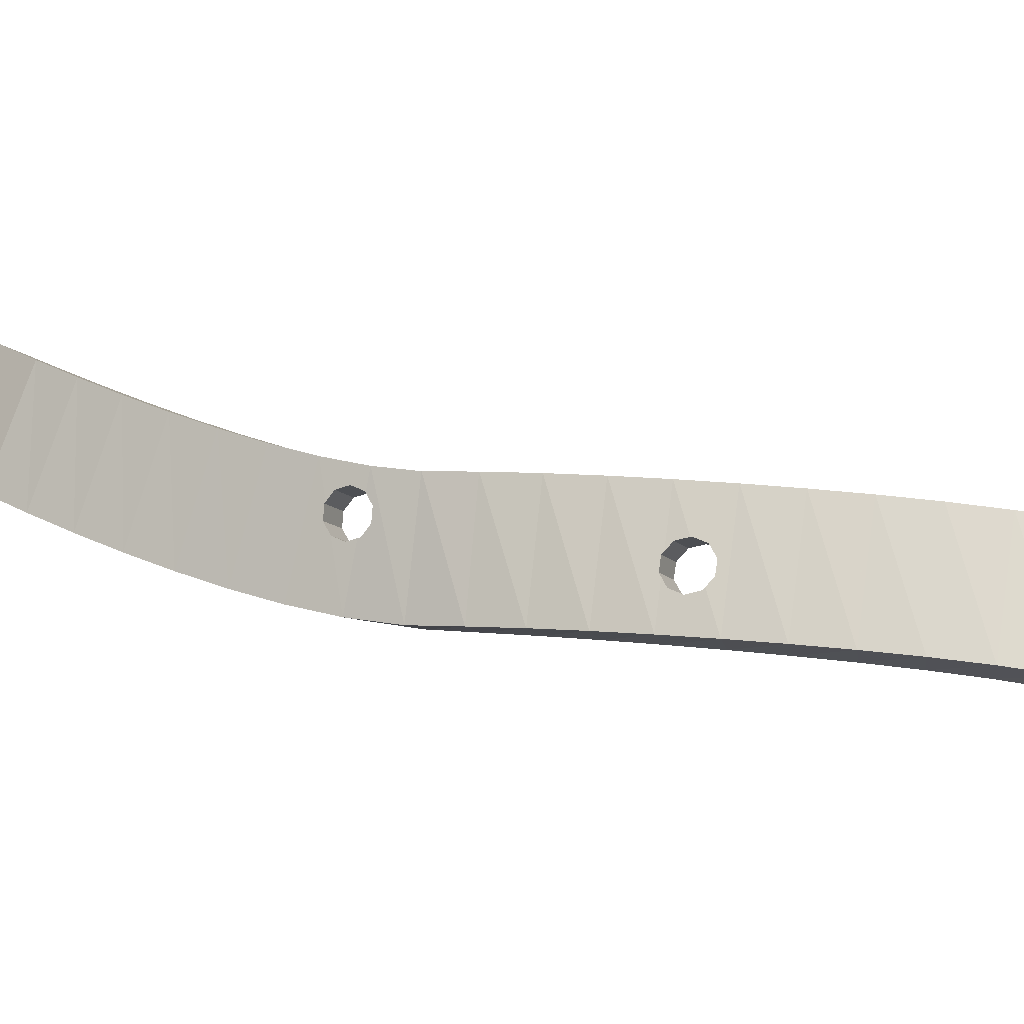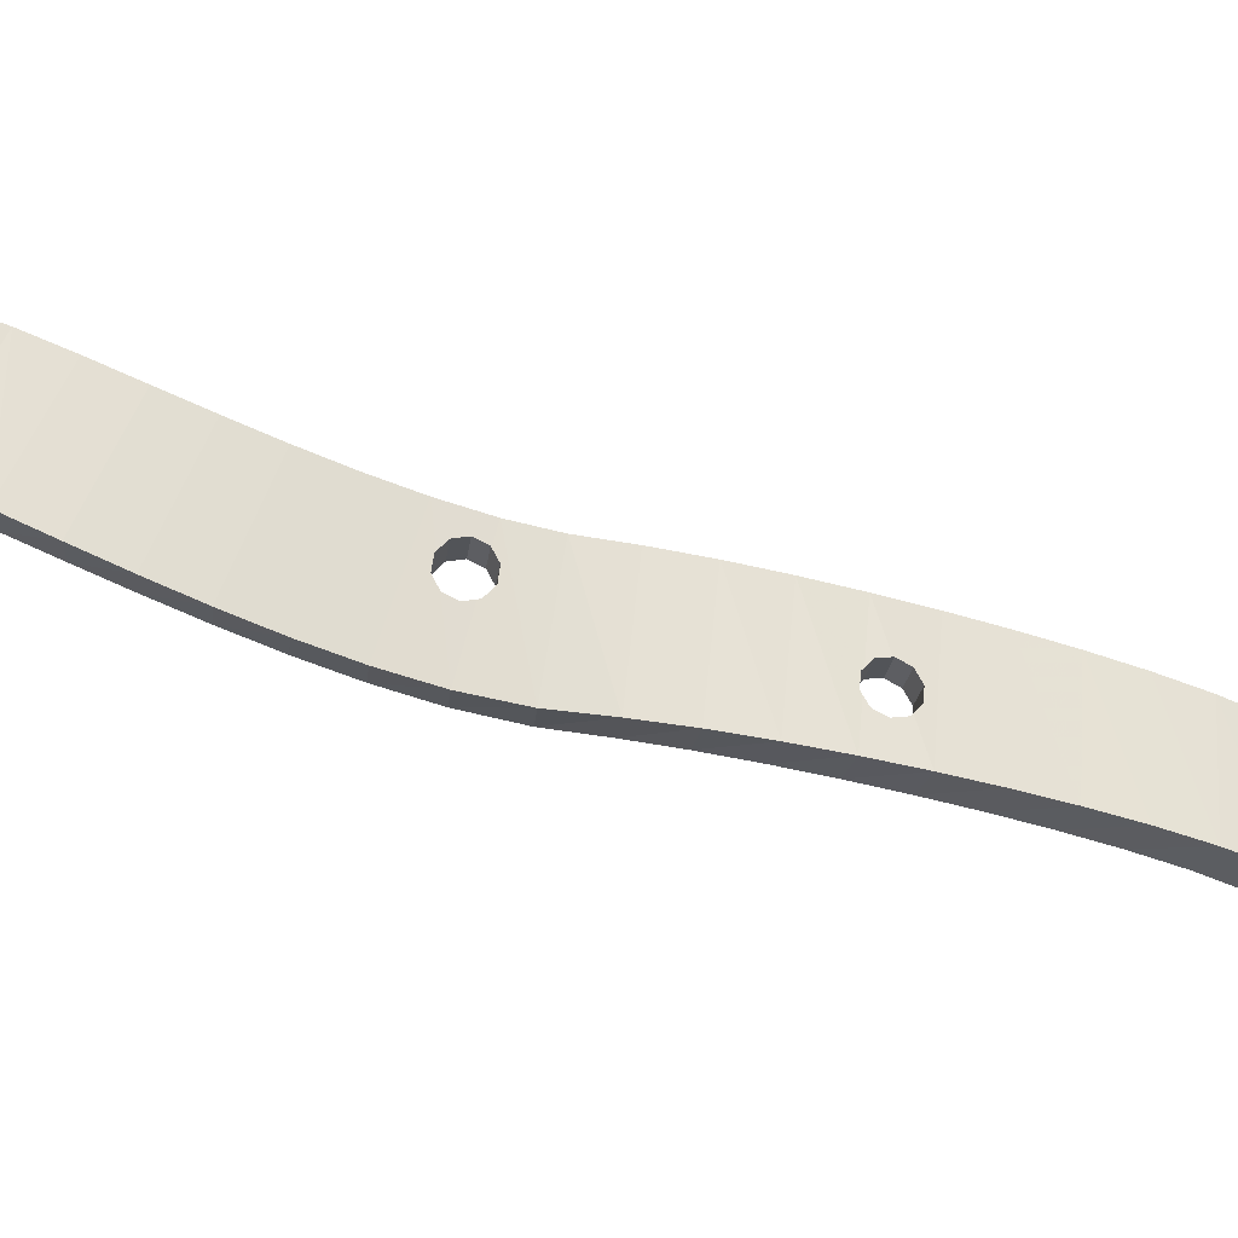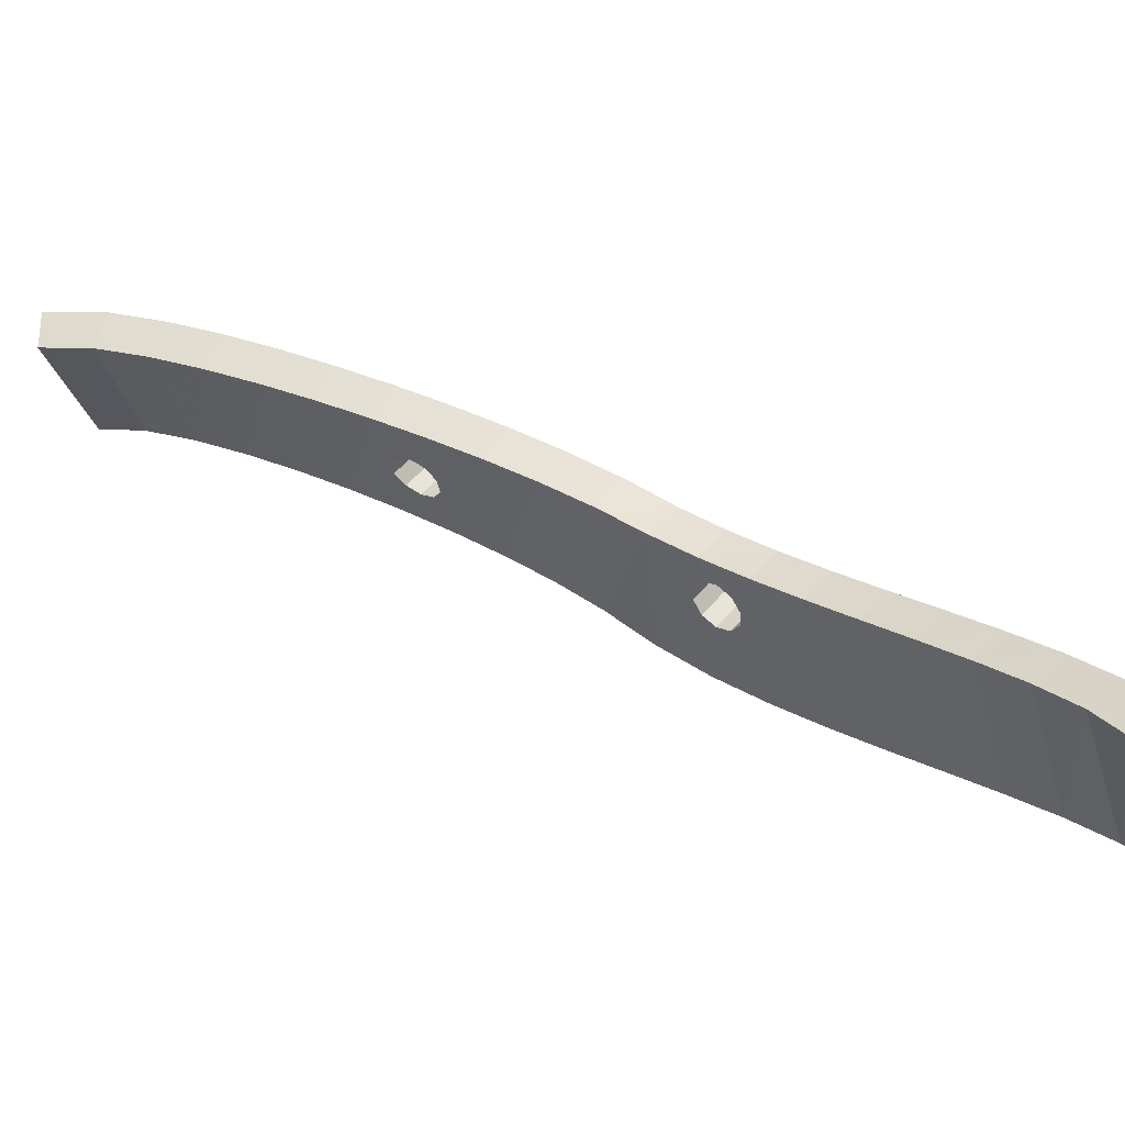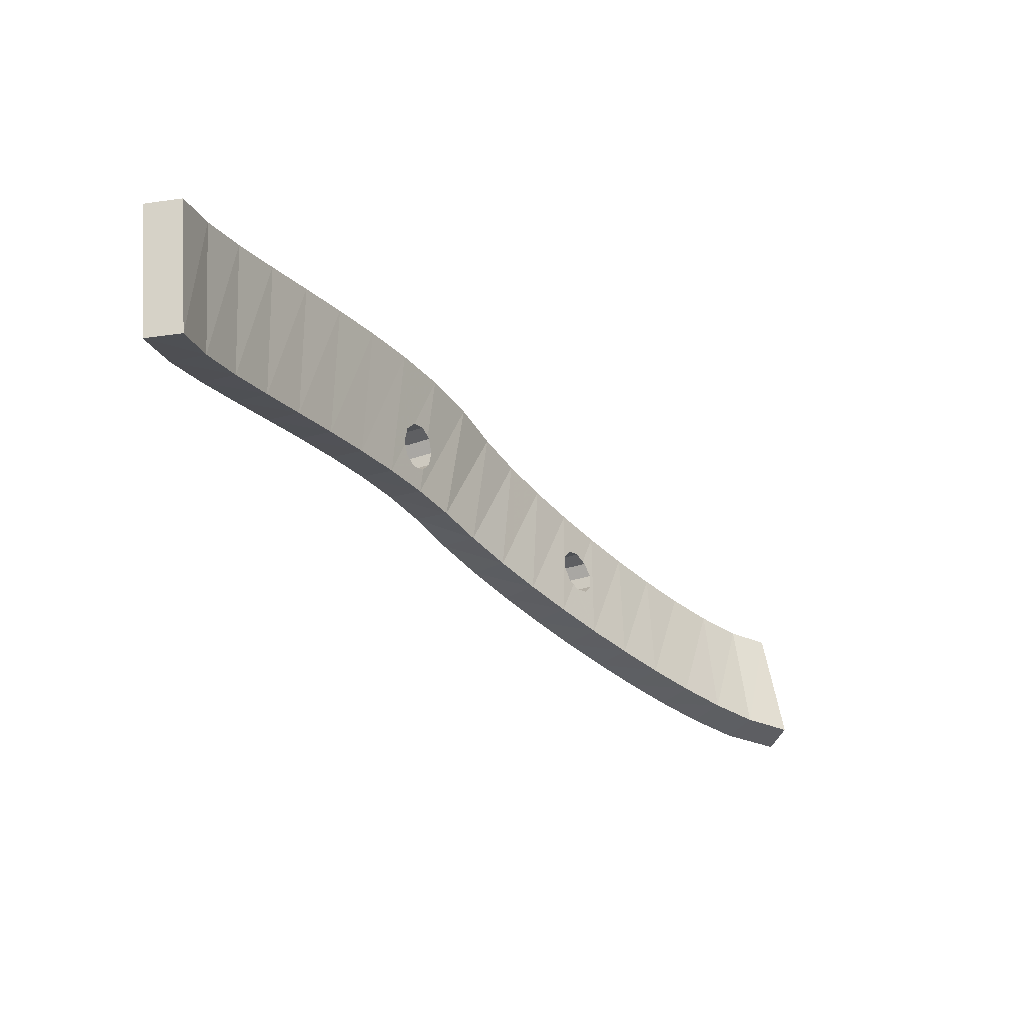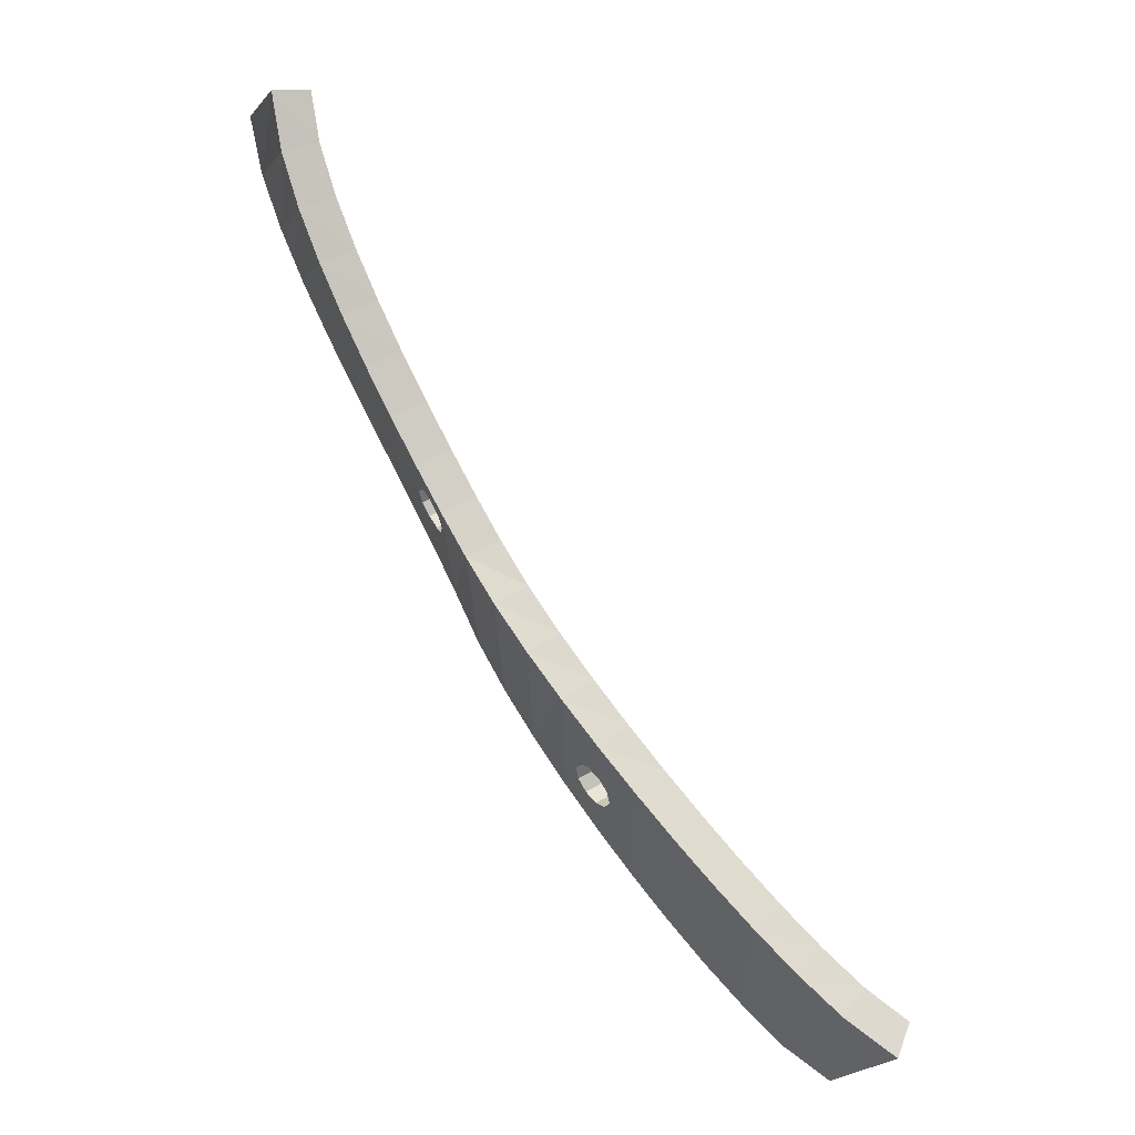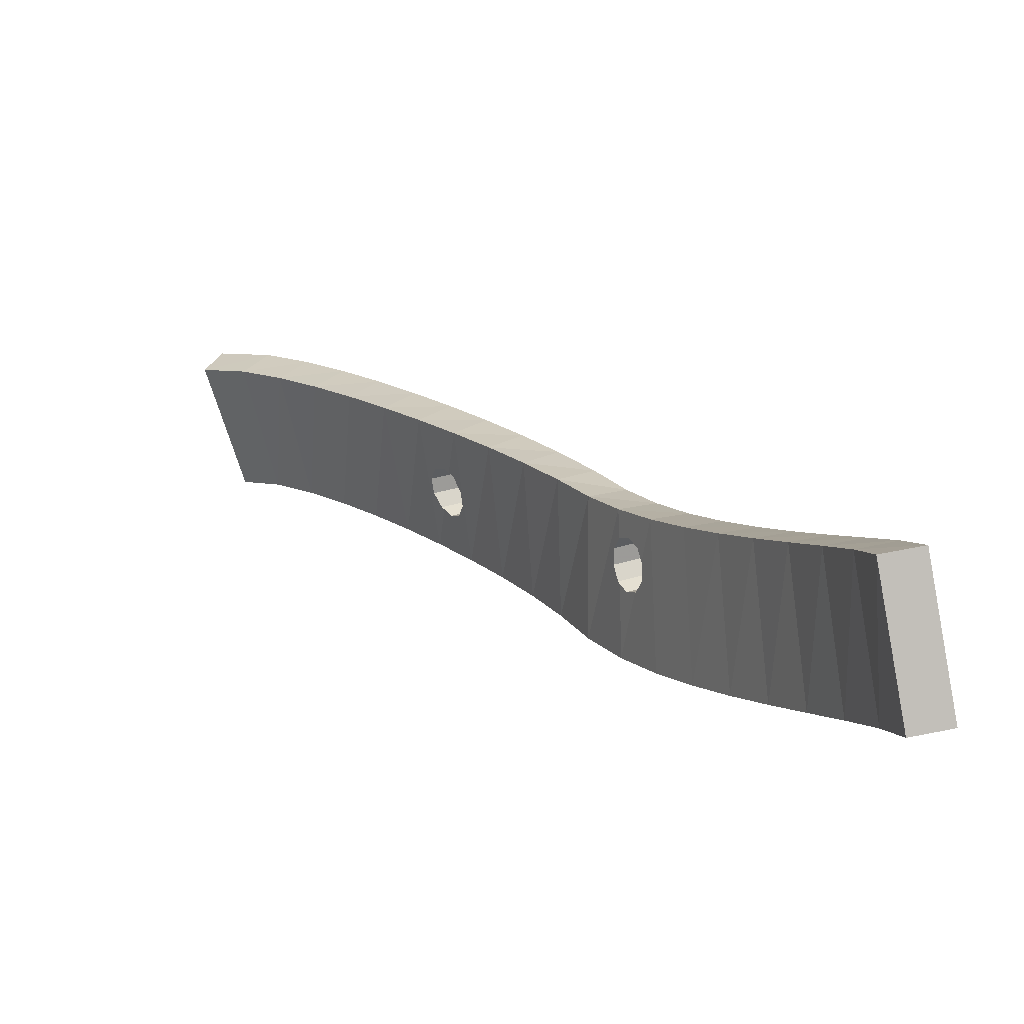
<metadata>
{"format":"obj","ext":"obj","renderer":"f3d","projection":"perspective","resolution":1024,"background":"white","views":[{"elev":-12.6,"azim":-37.6,"up":"+Z"},{"elev":-25.6,"azim":-67.1,"up":"+Z"},{"elev":55.1,"azim":158.8,"up":"+Z"},{"elev":48.3,"azim":8.0,"up":"+Y"},{"elev":-24.2,"azim":-6.4,"up":"+Y"},{"elev":28.3,"azim":-178.6,"up":"+Z"}]}
</metadata>
<code>
v -20.12 -64.72 -77.56
v -20.96 -64.33 -84.5
v -19.22 -66.65 -84.83
v -18.55 -63.49 -77.69
v -16.7 -65.68 -78.06
v -18.23 -66.96 -77.9
v -21.95 -62.44 -77.24
v -19.39 -63.1 -84.62
v -21.02 -60.77 -84.27
v -22.63 -61.95 -84.19
v -17.41 -68.92 -85.17
v -17.68 -65.38 -84.99
v -20.34 -61.26 -77.32
v -14.8 -67.83 -78.46
v -15.92 -67.6 -85.36
v -16.3 -69.15 -78.26
v -23.73 -60.1 -76.94
v -22.07 -58.98 -76.96
v -22.55 -58.38 -83.92
v -24.21 -59.5 -83.9
v -15.54 -71.13 -85.53
v -12.86 -69.93 -78.86
v -14.09 -69.77 -85.75
v -14.31 -71.29 -78.64
v -25.43 -57.66 -76.66
v -23.71 -56.65 -76.62
v -23.94 -55.94 -83.58
v -25.66 -56.95 -83.62
v -13.6 -73.28 -85.91
v -10.86 -71.97 -79.29
v -12.2 -71.87 -86.16
v -12.26 -73.39 -79.04
v -26.91 -55.29 -76.41
v -25.14 -54.36 -76.28
v -25.22 -53.24 -83.19
v -26.99 -54.17 -83.32
v -11.57 -75.34 -86.33
v -8.799 -73.94 -79.75
v -10.25 -73.87 -86.6
v -10.12 -75.42 -79.49
v -28.22 -53.14 -75.94
v -26.48 -52.17 -75.75
v -26.71 -50.43 -82.53
v -28.46 -51.4 -82.72
v -9.418 -77.27 -86.82
v -6.637 -75.77 -80.26
v -8.219 -75.69 -87.08
v -7.836 -77.35 -80
v -29.58 -50.91 -75.25
v -27.84 -49.94 -75.04
v -28.22 -47.84 -81.71
v -29.95 -48.81 -81.92
v -6.966 -78.82 -87.47
v -4.321 -77.24 -80.88
v -6.239 -76.97 -87.6
v -5.047 -79.1 -80.75
v -30.95 -48.66 -74.4
v -29.21 -47.69 -74.19
v -29.72 -45.36 -80.77
v -31.45 -46.33 -80.98
v -32.3 -46.41 -73.44
v -30.55 -45.45 -73.25
v -31.19 -42.94 -79.75
v -32.94 -43.9 -79.95
v -33.61 -44.12 -72.39
v -31.85 -43.19 -72.22
v -32.62 -40.58 -78.67
v -34.38 -41.51 -78.84
v -34.87 -41.81 -71.26
v -33.09 -40.91 -71.13
v -33.97 -38.22 -77.53
v -35.76 -39.12 -77.66
v -36.03 -39.43 -70.06
v -34.21 -38.61 -70
v -35.22 -35.87 -76.36
v -37.04 -36.7 -76.43
v -37.02 -36.95 -68.81
v -35.15 -36.25 -68.84
v -36.29 -33.5 -75.18
v -38.16 -34.2 -75.14
v -37.66 -34.23 -67.49
v -35.71 -33.86 -67.72
v -36.96 -31.14 -74.04
v -38.92 -31.51 -73.81
v -19.31 -65.24 -80.2
v -19.71 -64.55 -80.35
v -19.97 -64.07 -80.93
v -20 -63.97 -81.73
v -19.79 -64.29 -82.44
v -19.42 -64.91 -82.78
v -19.02 -65.6 -82.63
v -18.76 -66.08 -82.04
v -18.73 -66.18 -81.25
v -18.94 -65.86 -80.54
v -28 -52.63 -77.06
v -28.38 -52.01 -76.72
v -28.77 -51.33 -76.87
v -29.03 -50.84 -77.45
v -29.06 -50.74 -78.25
v -28.85 -51.07 -78.95
v -28.48 -51.69 -79.29
v -28.09 -52.37 -79.15
v -27.83 -52.86 -78.56
v -27.79 -52.96 -77.76
v -19.79 -65.43 -80.23
v -19.85 -65.35 -80.25
v -20.23 -64.86 -80.37
v -20.33 -64.75 -80.52
v -20.51 -64.54 -80.81
v -20.61 -64.44 -80.96
v -20.64 -64.42 -81.2
v -20.71 -64.38 -81.75
v -20.65 -64.47 -81.96
v -20.64 -64.49 -81.99
v -20.51 -64.71 -82.46
v -20.37 -64.9 -82.57
v -20.08 -65.3 -82.8
v -19.94 -65.49 -82.76
v -19.59 -65.93 -82.65
v -19.5 -66.03 -82.5
v -19.5 -66.04 -82.5
v -19.2 -66.34 -82.06
v -19.17 -66.35 -81.9
v -19.07 -66.38 -81.26
v -19.11 -66.33 -81.15
v -19.28 -66.06 -80.55
v -19.36 -65.96 -80.5
v -19.74 -65.48 -80.21
v -18.91 -63.39 -81.3
v -18.85 -63.42 -80.9
v -18.65 -63.65 -80.58
v -18.48 -63.84 -80.31
v -18.24 -64.15 -80.23
v -18.19 -64.21 -80.22
v -17.97 -64.46 -80.16
v -17.68 -64.83 -80.38
v -17.51 -65.03 -80.5
v -17.38 -65.24 -80.96
v -17.31 -65.36 -81.2
v -17.38 -65.33 -81.71
v -17.43 -65.31 -82
v -17.66 -65.08 -82.34
v -17.84 -64.91 -82.59
v -17.96 -64.77 -82.63
v -18.1 -64.59 -82.67
v -18.34 -64.29 -82.74
v -18.54 -64 -82.58
v -18.76 -63.69 -82.4
v -18.86 -63.53 -82.06
v -18.96 -63.36 -81.7
v -28.29 -52.8 -77.07
v -28.34 -52.72 -77.02
v -28.68 -52.19 -76.73
v -28.73 -52.09 -76.75
v -29.06 -51.49 -76.88
v -29.09 -51.43 -76.95
v -29.26 -51.05 -77.38
v -29.28 -50.99 -77.46
v -29.28 -50.97 -77.55
v -29.26 -50.86 -78.25
v -29.24 -50.88 -78.32
v -29.02 -51.15 -78.94
v -29.02 -51.16 -78.96
v -28.99 -51.21 -78.98
v -28.62 -51.77 -79.3
v -28.6 -51.82 -79.29
v -28.33 -52.3 -79.18
v -28.25 -52.47 -79.15
v -28.23 -52.51 -79.11
v -28.04 -52.99 -78.57
v -28.04 -53 -78.49
v -28.06 -53.11 -77.77
v -28.08 -53.07 -77.69
v -28.26 -52.83 -77.14
v -26.52 -51.83 -77.1
v -26.4 -52 -77.49
v -26.32 -52.1 -77.72
v -26.31 -52.02 -78.27
v -26.31 -51.98 -78.51
v -26.46 -51.61 -78.93
v -26.52 -51.46 -79.09
v -26.59 -51.31 -79.13
v -26.79 -50.95 -79.2
v -26.89 -50.77 -79.24
v -27.18 -50.32 -78.99
v -27.26 -50.2 -78.92
v -27.28 -50.15 -78.9
v -27.46 -49.94 -78.4
v -27.53 -49.85 -78.2
v -27.54 -49.94 -77.64
v -27.55 -49.98 -77.4
v -27.5 -50.09 -77.28
v -27.4 -50.32 -77.01
v -27.33 -50.49 -76.82
v -27.07 -50.95 -76.72
v -26.94 -51.18 -76.67
v -26.68 -51.59 -76.9
v -26.55 -51.79 -77.01
f 53 47 55
f 45 47 53
f 56 55 54
f 53 55 56
f 48 54 46
f 56 54 48
f 55 46 54
f 47 46 55
f 53 48 45
f 56 48 53
f 45 39 47
f 37 39 45
f 40 46 38
f 48 46 40
f 47 38 46
f 39 38 47
f 45 40 37
f 48 40 45
f 37 31 39
f 29 31 37
f 32 38 30
f 40 38 32
f 39 30 38
f 31 30 39
f 37 32 29
f 40 32 37
f 29 23 31
f 21 23 29
f 24 30 22
f 32 30 24
f 31 22 30
f 23 22 31
f 29 24 21
f 32 24 29
f 21 15 23
f 11 15 21
f 16 22 14
f 24 22 16
f 23 14 22
f 15 14 23
f 21 16 11
f 24 16 21
f 11 12 15
f 3 12 11
f 6 14 5
f 16 14 6
f 15 5 14
f 12 5 15
f 11 6 3
f 16 6 11
f 3 8 12
f 2 8 3
f 1 5 4
f 6 5 1
f 4 5 133
f 144 143 12
f 143 142 12
f 142 141 12
f 12 141 5
f 133 5 134
f 134 5 135
f 135 5 136
f 136 5 137
f 137 5 138
f 138 5 139
f 141 140 5
f 5 140 139
f 12 8 144
f 133 132 4
f 132 131 4
f 144 8 145
f 145 8 146
f 146 8 147
f 147 8 148
f 148 8 149
f 131 130 4
f 149 8 150
f 8 4 150
f 150 4 129
f 4 130 129
f 109 108 1
f 108 107 1
f 105 1 106
f 1 107 106
f 120 119 3
f 3 119 2
f 119 118 2
f 118 117 2
f 117 116 2
f 116 115 2
f 113 2 114
f 2 115 114
f 1 105 6
f 105 128 6
f 128 127 6
f 127 126 6
f 126 125 6
f 125 124 6
f 6 124 3
f 124 123 3
f 123 122 3
f 120 3 121
f 3 122 121
f 2 9 8
f 10 9 2
f 7 4 13
f 1 4 7
f 8 13 4
f 9 13 8
f 2 7 10
f 1 7 109
f 113 112 2
f 2 112 7
f 112 111 7
f 111 110 7
f 109 7 110
f 10 19 9
f 20 19 10
f 17 13 18
f 7 13 17
f 9 18 13
f 19 18 9
f 10 17 20
f 7 17 10
f 20 27 19
f 28 27 20
f 25 18 26
f 17 18 25
f 19 26 18
f 27 26 19
f 20 25 28
f 17 25 20
f 28 35 27
f 36 35 28
f 33 26 34
f 25 26 33
f 27 34 26
f 35 34 27
f 28 33 36
f 25 33 28
f 36 43 35
f 44 43 36
f 41 34 42
f 33 34 41
f 35 42 34
f 43 182 35
f 175 42 176
f 176 42 177
f 42 35 177
f 177 35 178
f 182 181 35
f 181 180 35
f 178 35 179
f 35 180 179
f 44 36 167
f 174 173 41
f 167 36 168
f 173 172 41
f 41 172 36
f 172 171 36
f 168 36 169
f 171 170 36
f 36 170 169
f 33 41 36
f 44 51 43
f 52 51 44
f 49 42 50
f 41 42 49
f 192 50 193
f 193 50 194
f 50 42 194
f 194 42 195
f 195 42 196
f 196 42 197
f 175 198 42
f 42 198 197
f 182 43 183
f 183 43 184
f 186 185 43
f 43 185 184
f 43 51 186
f 192 191 50
f 50 191 51
f 191 190 51
f 190 189 51
f 189 188 51
f 186 51 187
f 51 188 187
f 44 162 52
f 162 161 52
f 157 49 158
f 49 52 158
f 161 160 52
f 158 52 159
f 52 160 159
f 167 166 44
f 166 165 44
f 165 164 44
f 162 44 163
f 44 164 163
f 157 156 49
f 156 155 49
f 155 154 49
f 49 154 41
f 174 41 151
f 151 41 152
f 154 153 41
f 41 153 152
f 52 59 51
f 60 59 52
f 57 50 58
f 49 50 57
f 51 58 50
f 59 58 51
f 52 57 60
f 49 57 52
f 60 63 59
f 64 63 60
f 61 58 62
f 57 58 61
f 59 62 58
f 63 62 59
f 60 61 64
f 57 61 60
f 64 67 63
f 68 67 64
f 65 62 66
f 61 62 65
f 63 66 62
f 67 66 63
f 64 65 68
f 61 65 64
f 68 71 67
f 72 71 68
f 69 66 70
f 65 66 69
f 67 70 66
f 71 70 67
f 68 69 72
f 65 69 68
f 72 75 71
f 76 75 72
f 73 70 74
f 69 70 73
f 71 74 70
f 75 74 71
f 72 73 76
f 69 73 72
f 76 79 75
f 80 79 76
f 77 74 78
f 73 74 77
f 75 78 74
f 79 78 75
f 76 77 80
f 73 77 76
f 84 82 83
f 81 82 84
f 80 83 79
f 84 83 80
f 81 78 82
f 77 78 81
f 79 82 78
f 83 82 79
f 80 81 84
f 77 81 80
f 115 116 89
f 89 116 90
f 117 90 116
f 112 113 88
f 88 113 114
f 88 114 89
f 115 89 114
f 110 111 87
f 87 111 88
f 112 88 111
f 107 108 86
f 86 108 87
f 108 109 87
f 87 109 110
f 128 105 85
f 106 85 105
f 85 106 86
f 107 86 106
f 126 127 94
f 94 127 85
f 128 85 127
f 124 125 93
f 93 125 94
f 126 94 125
f 122 123 92
f 92 123 93
f 124 93 123
f 119 120 91
f 121 91 120
f 91 121 92
f 122 92 121
f 117 118 90
f 90 118 91
f 119 91 118
f 90 147 89
f 148 89 147
f 146 147 90
f 89 149 88
f 150 88 149
f 148 149 89
f 88 129 87
f 130 87 129
f 150 129 88
f 87 131 86
f 132 86 131
f 130 131 87
f 86 134 85
f 135 85 134
f 132 133 86
f 86 133 134
f 85 136 94
f 137 94 136
f 135 136 85
f 94 138 93
f 139 93 138
f 137 138 94
f 93 140 92
f 141 92 140
f 139 140 93
f 92 142 91
f 143 91 142
f 141 142 92
f 91 145 90
f 146 90 145
f 143 144 91
f 91 144 145
f 163 164 100
f 100 164 101
f 165 101 164
f 160 161 99
f 99 161 100
f 161 162 100
f 100 162 163
f 158 159 98
f 98 159 99
f 160 99 159
f 155 156 97
f 156 157 97
f 97 157 98
f 98 157 158
f 153 154 96
f 96 154 97
f 155 97 154
f 151 152 95
f 95 152 96
f 153 96 152
f 172 173 104
f 104 173 95
f 173 174 95
f 95 174 151
f 170 171 103
f 103 171 104
f 172 104 171
f 168 169 102
f 102 169 103
f 170 103 169
f 165 166 101
f 168 102 167
f 166 167 101
f 101 167 102
f 101 185 100
f 185 186 100
f 100 186 187
f 184 185 101
f 100 188 99
f 189 99 188
f 187 188 100
f 99 190 98
f 191 98 190
f 189 190 99
f 98 193 97
f 194 97 193
f 191 192 98
f 98 192 193
f 97 195 96
f 196 96 195
f 194 195 97
f 96 197 95
f 198 95 197
f 196 197 96
f 95 176 104
f 177 104 176
f 198 175 95
f 176 95 175
f 104 178 103
f 179 103 178
f 177 178 104
f 103 180 102
f 181 102 180
f 179 180 103
f 102 183 101
f 184 101 183
f 181 182 102
f 183 102 182

</code>
